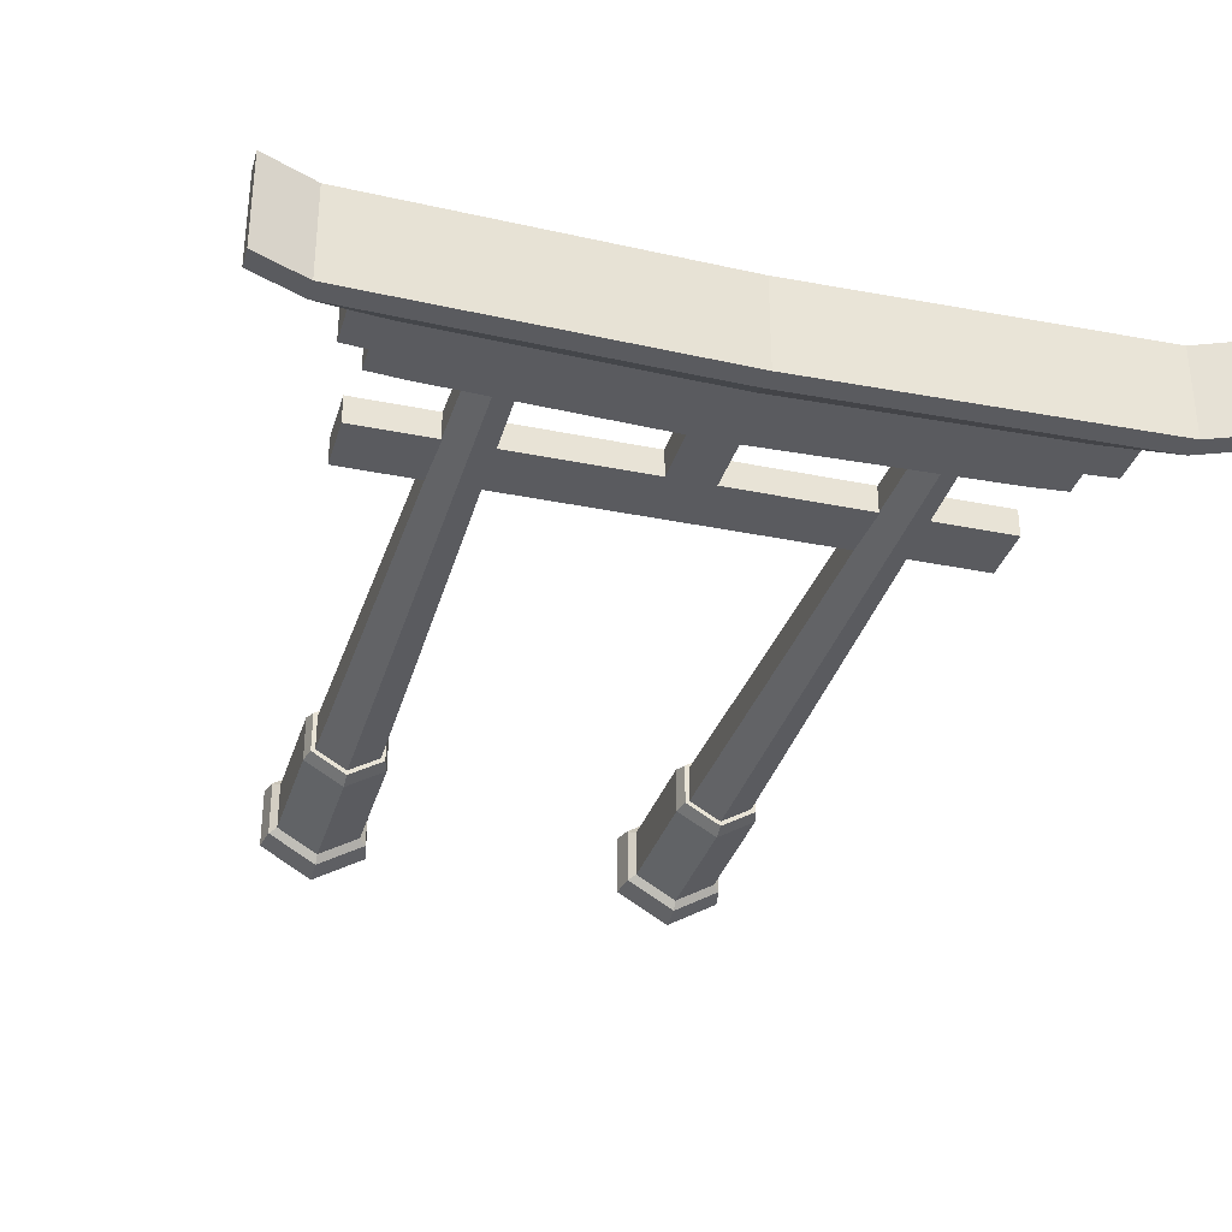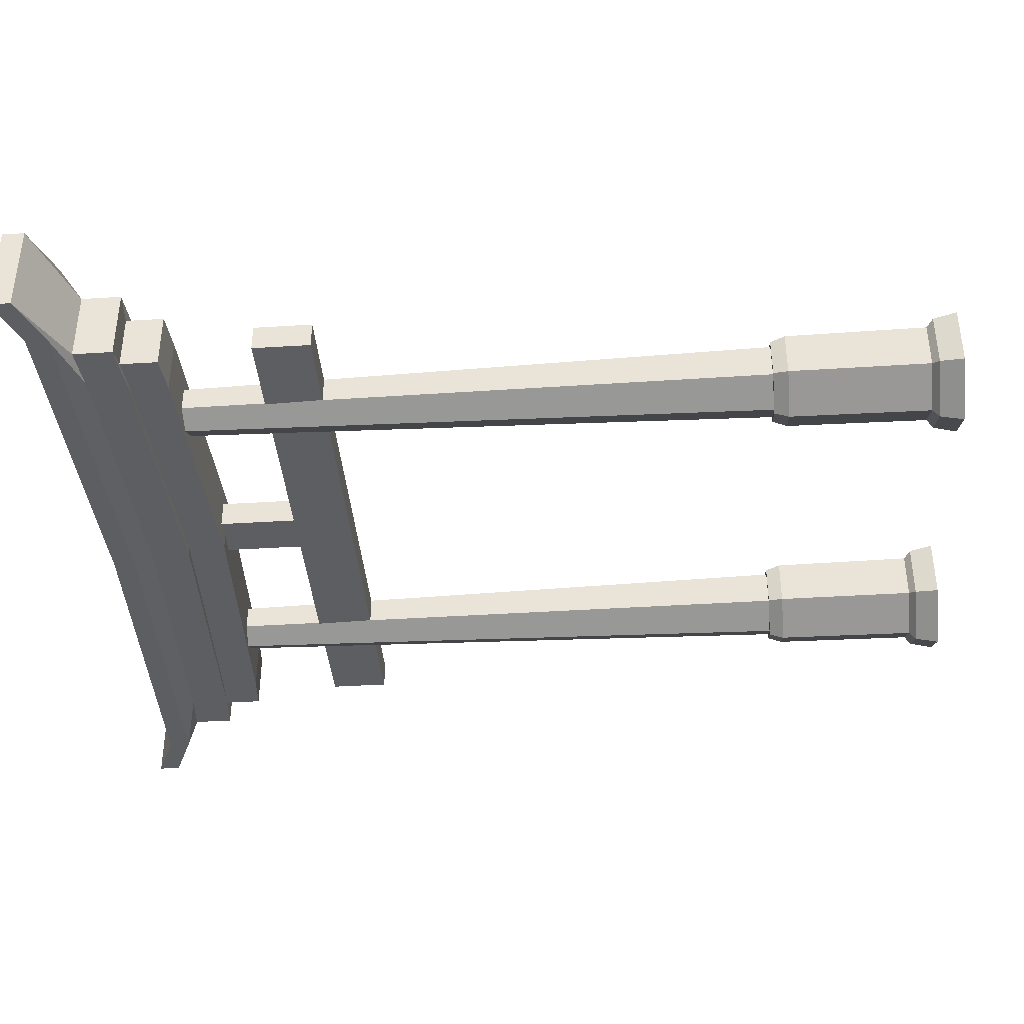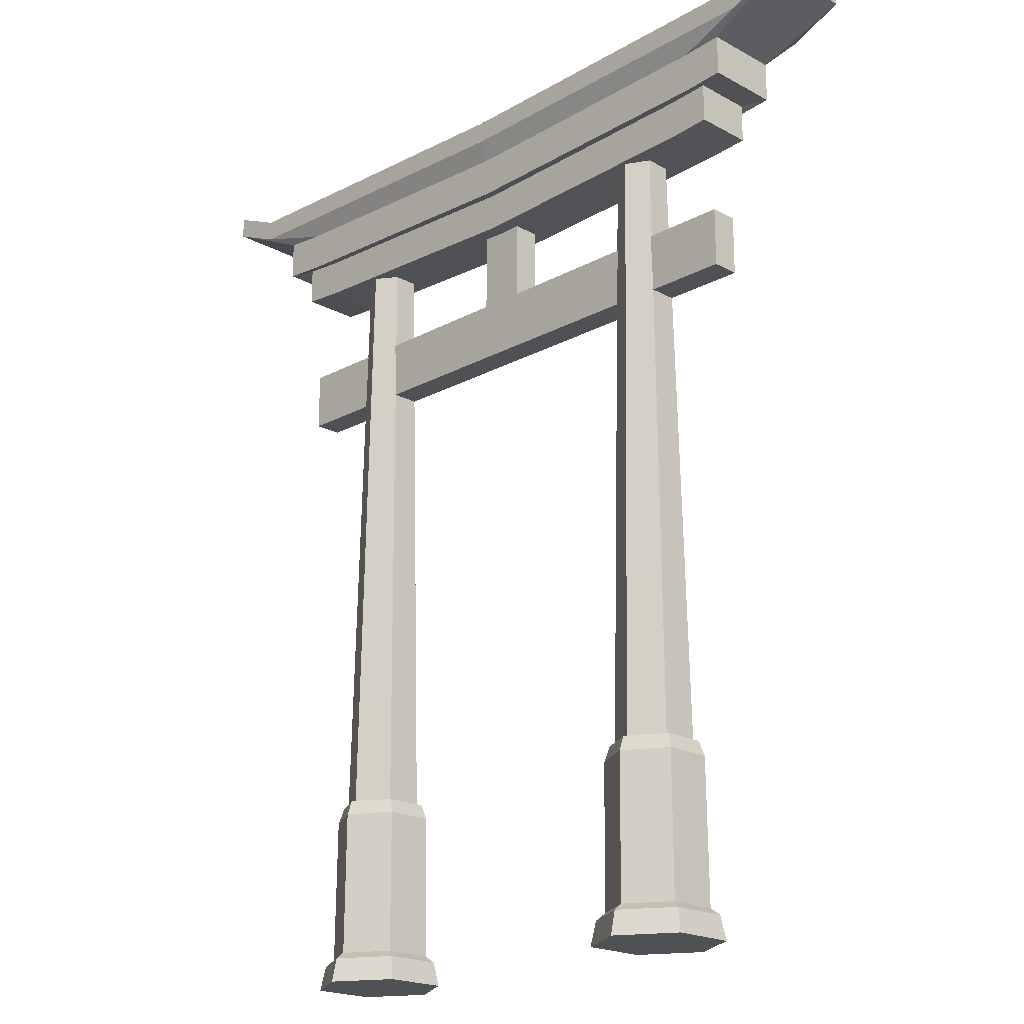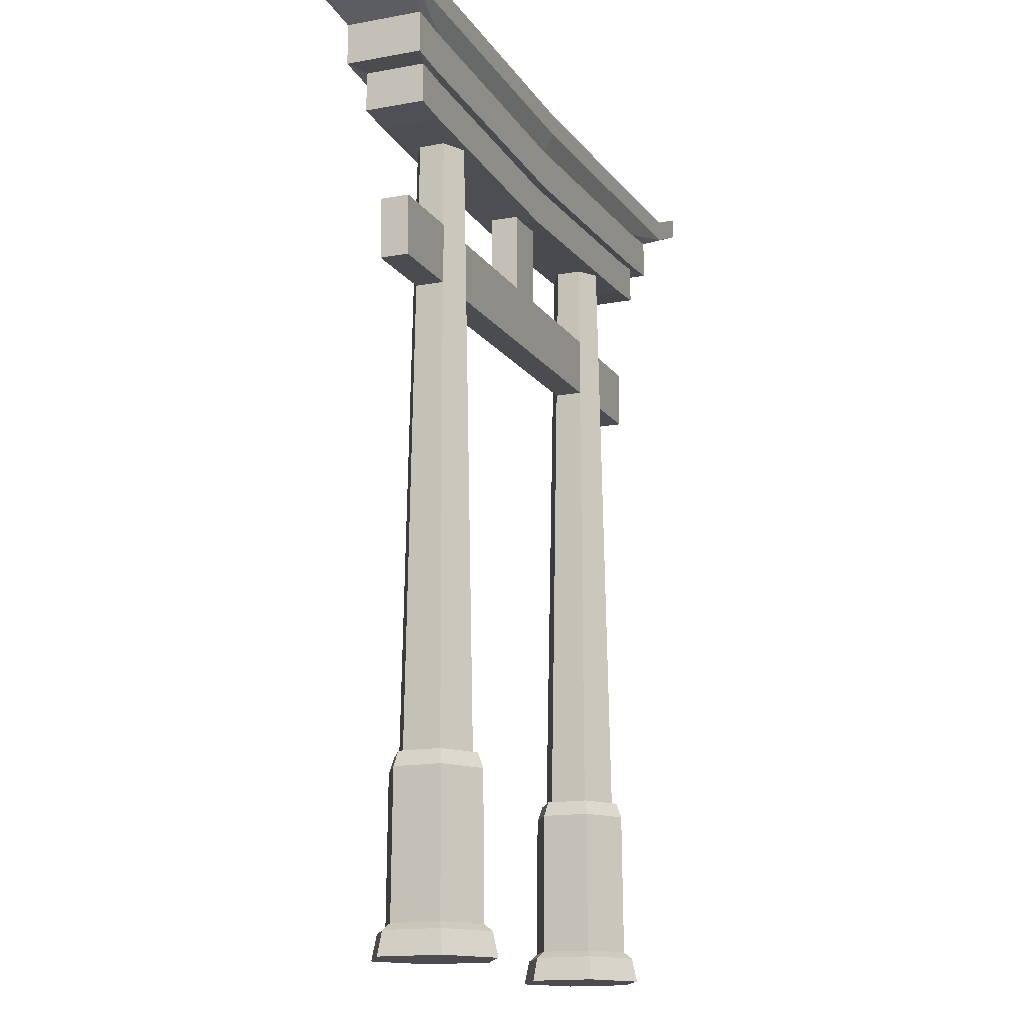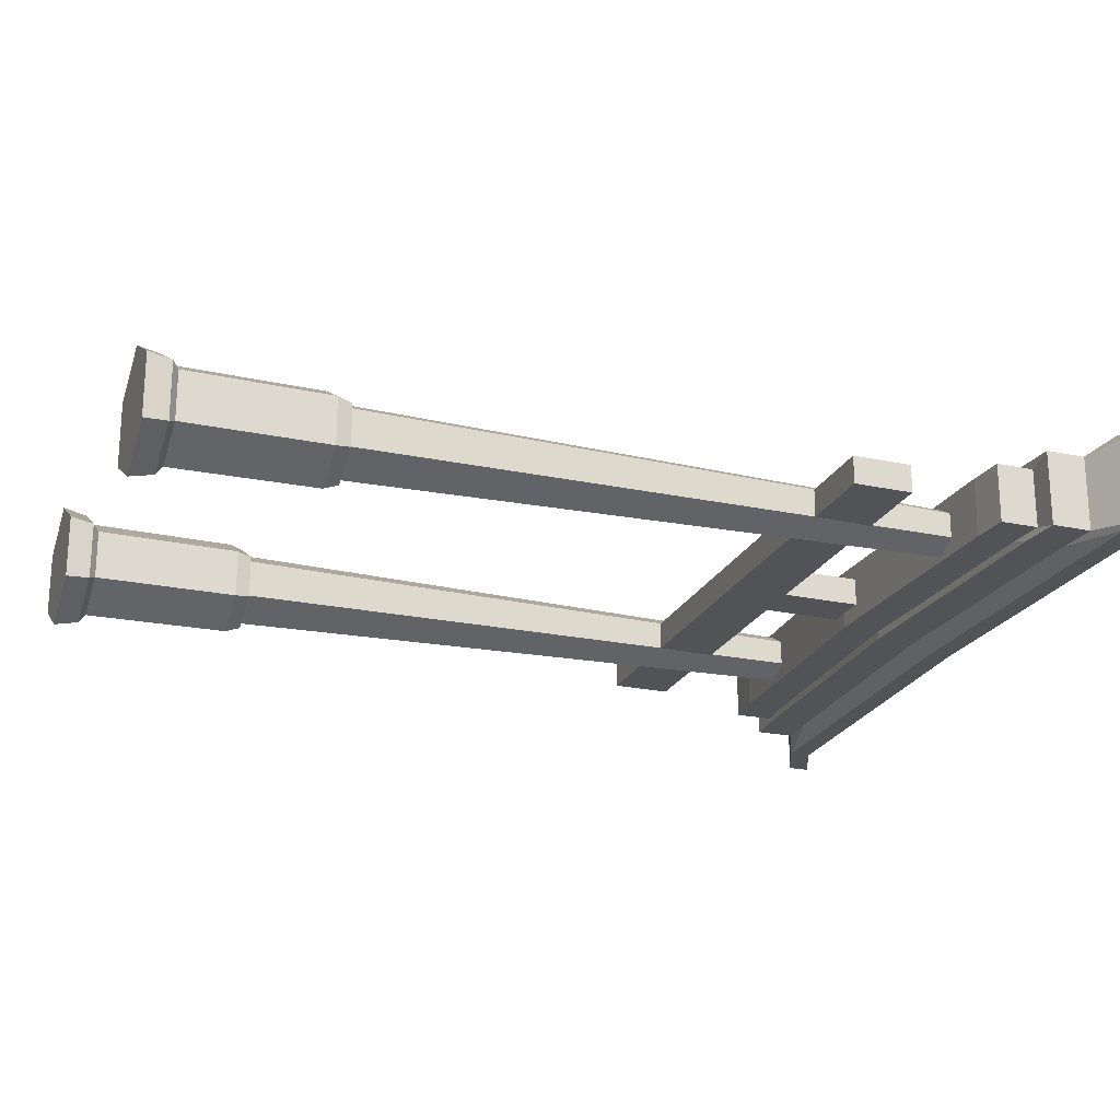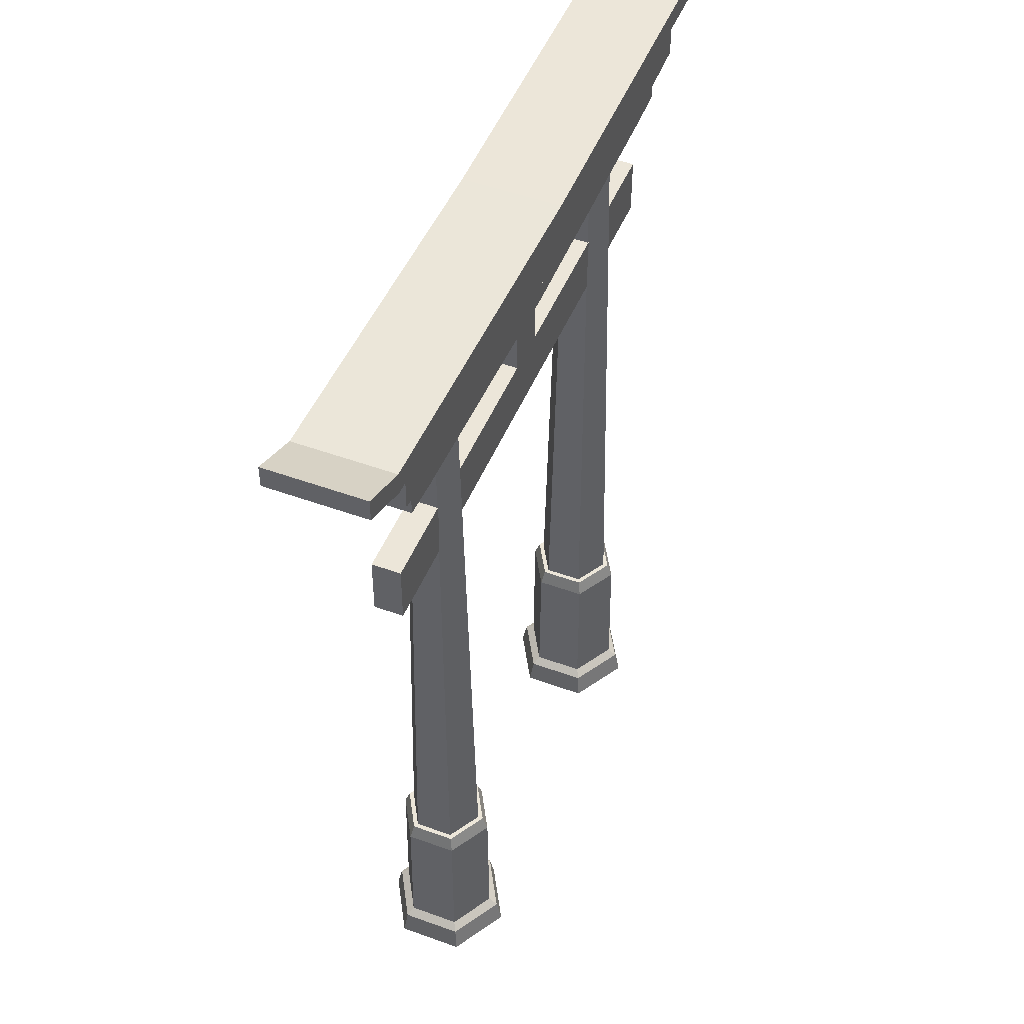
<metadata>
{"format":"obj","ext":"obj","renderer":"f3d","projection":"perspective","resolution":1024,"background":"white","views":[{"elev":-33.0,"azim":164.2,"up":"+Z"},{"elev":-39.1,"azim":-85.5,"up":"+Z"},{"elev":-20.0,"azim":-135.0,"up":"+Y"},{"elev":-14.8,"azim":-67.9,"up":"+Y"},{"elev":-22.4,"azim":69.7,"up":"+Z"},{"elev":48.9,"azim":-67.9,"up":"+Y"}]}
</metadata>
<code>
o OWnG_averageGate(MyojinTorii)_01_Cylinder
v -1.612 1.113 -0.3397
v -1.886 1.113 -0.1817
v -1.795 6.236 -0.1295
v -1.612 6.236 -0.2353
v -1.428 6.236 -0.1295
v -1.795 6.236 0.08229
v -1.612 6.236 0.1882
v -1.428 6.236 0.08229
v -1.886 1.113 0.1345
v -1.612 1.113 0.2926
v -1.338 1.113 0.1345
v -1.338 1.113 -0.1817
v -2.217 6.541 -0.2743
v -2.217 6.217 -0.2743
v -2.539 6.243 -0.2743
v -2.539 6.568 -0.2743
v -0.03096 6.137 -0.2743
v -0.03096 6.461 -0.2743
v 2.171 6.541 -0.2743
v 2.171 6.217 -0.2743
v -0.03096 6.137 0.2271
v -0.03096 6.461 0.2271
v -2.217 6.541 0.2271
v -2.217 6.217 0.2271
v 2.171 6.217 0.2271
v -2.507 4.968 0.09469
v -2.507 5.469 0.09469
v -2.507 5.469 -0.1419
v -2.507 4.968 -0.1419
v 0.2236 4.968 -0.1419
v 0.1849 5.469 -0.1419
v 2.487 5.469 -0.1419
v 2.487 4.968 -0.1419
v 2.487 5.469 0.09469
v 2.487 4.968 0.09469
v -0.2411 4.968 0.09469
v -0.2024 5.469 0.09469
v 0.2236 4.968 0.09469
v -0.2024 5.469 -0.1419
v 1.594 1.113 -0.3397
v 1.32 1.113 -0.1817
v 1.41 6.236 -0.1295
v 1.594 6.236 -0.2353
v 1.777 6.236 -0.1295
v 1.41 6.236 0.08229
v 1.594 6.236 0.1882
v 1.777 6.236 0.08229
v 1.32 1.113 0.1345
v 1.594 1.113 0.2926
v 1.868 1.113 0.1345
v 1.868 1.113 -0.1817
v -2.539 6.243 0.2271
v -2.539 6.568 0.2271
v 2.493 6.243 -0.2743
v 2.493 6.568 -0.2743
v 2.493 6.568 0.2271
v 2.493 6.243 0.2271
v 2.171 6.541 0.2271
v 0.1849 5.469 0.09469
v -0.2411 4.968 -0.1419
v -0.2024 6.179 0.09469
v -0.2024 6.179 -0.1419
v 0.1849 6.179 -0.1419
v 0.1849 6.179 0.09469
v -1.612 -0.2106 -0.4395
v -1.612 0.9887 -0.4281
v -1.261 0.9887 -0.2259
v -1.252 -0.2106 -0.2315
v -1.261 0.9887 0.1787
v -1.252 -0.2106 0.1844
v -1.612 0.9887 0.381
v -1.612 -0.2106 0.3923
v -1.962 0.9887 0.1787
v -1.972 -0.2106 0.1844
v -1.962 0.9887 -0.2259
v -1.972 -0.2106 -0.2315
v -1.189 -0.2662 0.2208
v -1.189 -0.2662 -0.2679
v -2.035 -0.2662 0.2208
v -2.035 -0.2662 -0.2679
v -2.074 -0.4665 -0.2905
v -2.074 -0.4665 0.2433
v -1.612 -0.2662 -0.5123
v -1.612 -0.2662 0.4651
v -1.612 -0.4665 -0.5574
v -1.149 -0.4665 -0.2905
v -1.149 -0.4665 0.2433
v -1.612 -0.4665 0.5102
v 2.715 6.569 -0.3427
v 2.715 6.569 0.2956
v 2.365 6.54 0.2956
v 1.594 -0.2106 -0.4395
v 1.594 0.9887 -0.4281
v 1.944 0.9887 -0.2259
v 1.954 -0.2106 -0.2315
v 1.944 0.9887 0.1787
v 1.954 -0.2106 0.1844
v 1.594 0.9887 0.381
v 1.594 -0.2106 0.3923
v 1.243 0.9887 0.1787
v 1.234 -0.2106 0.1844
v 1.243 0.9887 -0.2259
v 1.234 -0.2106 -0.2315
v 2.017 -0.2662 0.2208
v 2.017 -0.2662 -0.2679
v 1.171 -0.2662 0.2208
v 1.171 -0.2662 -0.2679
v 1.132 -0.4665 -0.2905
v 1.132 -0.4665 0.2433
v 1.594 -0.2662 -0.5123
v 1.594 -0.2662 0.4651
v 1.594 -0.4665 -0.5574
v 2.056 -0.4665 -0.2905
v 2.056 -0.4665 0.2433
v 1.594 -0.4665 0.5102
v -2.761 6.569 -0.3427
v -2.41 6.54 -0.3427
v 2.365 6.54 -0.3427
v 2.365 6.879 -0.3427
v 2.715 6.908 -0.3427
v -2.761 6.569 0.2956
v -2.761 6.908 0.2956
v -2.761 6.908 -0.3427
v -2.41 6.54 0.2956
v -2.41 6.879 0.2956
v -0.03168 6.46 0.2956
v -0.03168 6.46 -0.3427
v -3.031 7.039 0.3785
v -3.472 7.23 0.3785
v 2.365 6.879 0.2956
v 2.715 6.908 0.2956
v 3.427 7.23 0.3785
v 2.985 7.039 0.3785
v -0.03168 6.799 -0.3427
v -2.41 6.879 -0.3427
v -3.031 7.039 -0.4257
v -0.03399 6.959 -0.4257
v -0.03168 6.799 0.2956
v -0.03399 6.959 0.3785
v 2.985 7.225 0.3785
v -0.03399 7.145 0.3785
v -3.472 7.23 -0.4257
v -3.472 7.416 -0.4257
v -3.031 7.225 -0.4257
v 3.427 7.23 -0.4257
v 3.427 7.416 -0.4257
v 3.427 7.416 0.3785
v 2.985 7.039 -0.4257
v 2.985 7.225 -0.4257
v -0.03399 7.145 -0.4257
v -3.031 7.225 0.3785
v -3.472 7.416 0.3785
v -1.612 1.113 0.3356
v -1.923 1.113 0.156
v -1.923 1.113 -0.2032
v -1.301 1.113 -0.2032
v -1.301 1.113 0.156
v -1.612 1.113 -0.3827
v 1.594 1.113 0.3356
v 1.283 1.113 0.156
v 1.283 1.113 -0.2032
v 1.905 1.113 -0.2032
v 1.905 1.113 0.156
v 1.594 1.113 -0.3827
g OWnG_averageGate(MyojinTorii)_01_Cylinder_OWnG_averageGate(MyojinTorii)_01_Cylinder_japanbuilding13
f 1 2 3 4
f 5 4 3 6 7 8
f 9 10 7 6
f 11 12 5 8
f 2 9 6 3
f 10 11 8 7
f 12 1 4 5
f 13 14 15 16
f 17 18 19 20
f 21 22 23 24
f 17 20 25 21
f 26 27 28 29
f 30 31 32 33
f 33 32 34 35
f 36 37 27 26
f 30 33 35 38
f 39 28 27 37
f 40 41 42 43
f 44 43 42 45 46 47
f 48 49 46 45
f 50 51 44 47
f 41 48 45 42
f 49 50 47 46
f 51 40 43 44
f 52 53 16 15
f 24 23 53 52
f 14 24 52 15
f 54 55 56 57
f 20 19 55 54
f 58 25 57 56
f 25 20 54 57
f 14 17 21 24
f 25 58 22 21
f 14 13 18 17
f 35 34 59 38
f 32 31 59 34
f 29 28 39 60
f 38 59 37 36
f 29 60 36 26
f 39 37 61 62
f 60 30 38 36
f 60 39 31 30
f 63 62 61 64
f 31 39 62 63
f 59 31 63 64
f 37 59 64 61
g OWnG_averageGate(MyojinTorii)_01_Cylinder_OWnG_averageGate(MyojinTorii)_01_Cylinder_hause_japan16
f 65 66 67 68
f 68 67 69 70
f 70 69 71 72
f 72 71 73 74
f 74 73 75 76
f 76 75 66 65
f 68 70 77 78
f 79 80 81 82
f 74 76 80 79
f 65 68 78 83
f 70 72 84 77
f 76 65 83 80
f 72 74 79 84
f 85 86 87 88 82 81
f 77 84 88 87
f 83 78 86 85
f 80 83 85 81
f 84 79 82 88
f 78 77 87 86
f 56 55 89 90
f 58 56 90 91
f 92 93 94 95
f 95 94 96 97
f 97 96 98 99
f 99 98 100 101
f 101 100 102 103
f 103 102 93 92
f 95 97 104 105
f 106 107 108 109
f 101 103 107 106
f 92 95 105 110
f 97 99 111 104
f 103 92 110 107
f 99 101 106 111
f 112 113 114 115 109 108
f 104 111 115 114
f 110 105 113 112
f 107 110 112 108
f 111 106 109 115
f 105 104 114 113
f 13 16 116 117
f 89 118 119 120
f 116 121 122 123
f 121 124 125 122
f 22 58 91 126
f 53 23 124 121
f 55 19 118 89
f 18 13 117 127
f 16 53 121 116
f 122 125 128 129
f 130 131 132 133
f 134 135 136 137
f 90 89 120 131
f 117 116 123 135
f 126 91 130 138
f 127 117 135 134
f 91 90 131 130
f 139 133 140 141
f 136 142 143 144
f 132 145 146 147
f 123 122 129 142
f 120 119 148 145
f 131 120 145 132
f 135 123 142 136
f 138 130 133 139
f 149 140 147 146
f 150 144 151 141
f 151 144 143 152
f 137 136 144 150
f 133 132 147 140
f 129 128 151 152
f 142 129 152 143
f 145 148 149 146
f 148 137 150 149
f 149 150 141 140
f 125 138 139 128
f 128 139 141 151
f 118 127 134 119
f 124 126 138 125
f 119 134 137 148
f 19 18 127 118
f 23 22 126 124
g OWnG_averageGate(MyojinTorii)_01_Cylinder_OWnG_averageGate(MyojinTorii)_01_Cylinder_japanbuilding17
f 73 71 153 154
f 155 154 9 2
f 69 67 156 157
f 75 73 154 155
f 67 66 158 156
f 71 69 157 153
f 66 75 155 158
f 153 157 11 10
f 156 158 1 12
f 158 155 2 1
f 154 153 10 9
f 157 156 12 11
f 100 98 159 160
f 161 160 48 41
f 96 94 162 163
f 102 100 160 161
f 94 93 164 162
f 98 96 163 159
f 93 102 161 164
f 159 163 50 49
f 162 164 40 51
f 164 161 41 40
f 160 159 49 48
f 163 162 51 50

</code>
